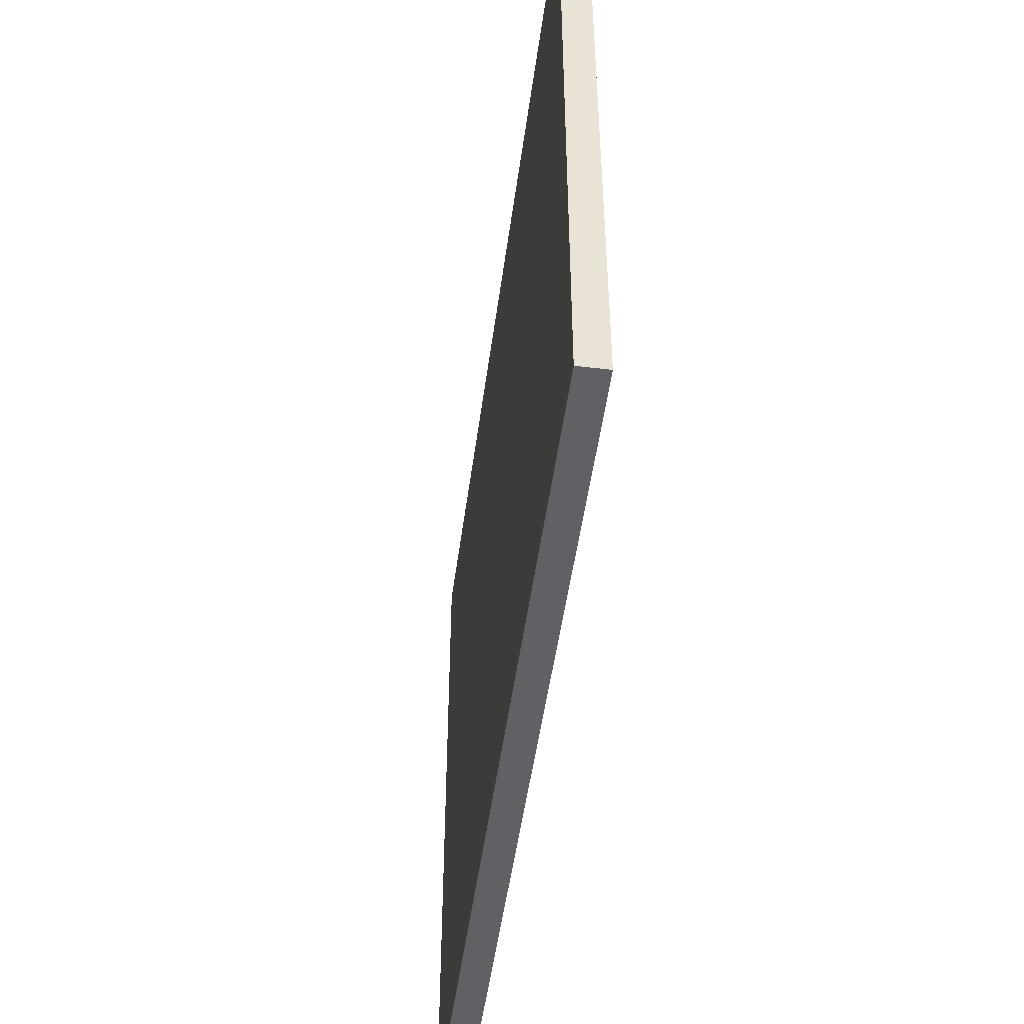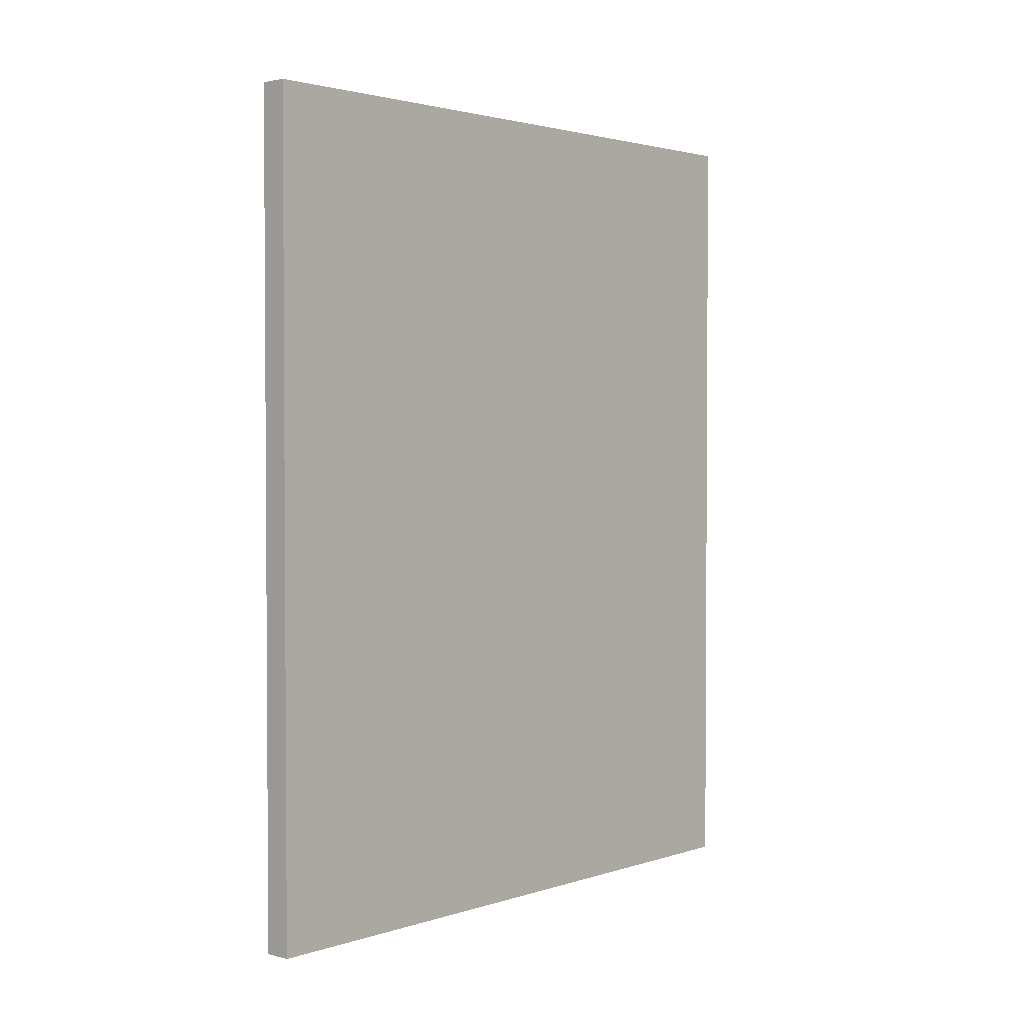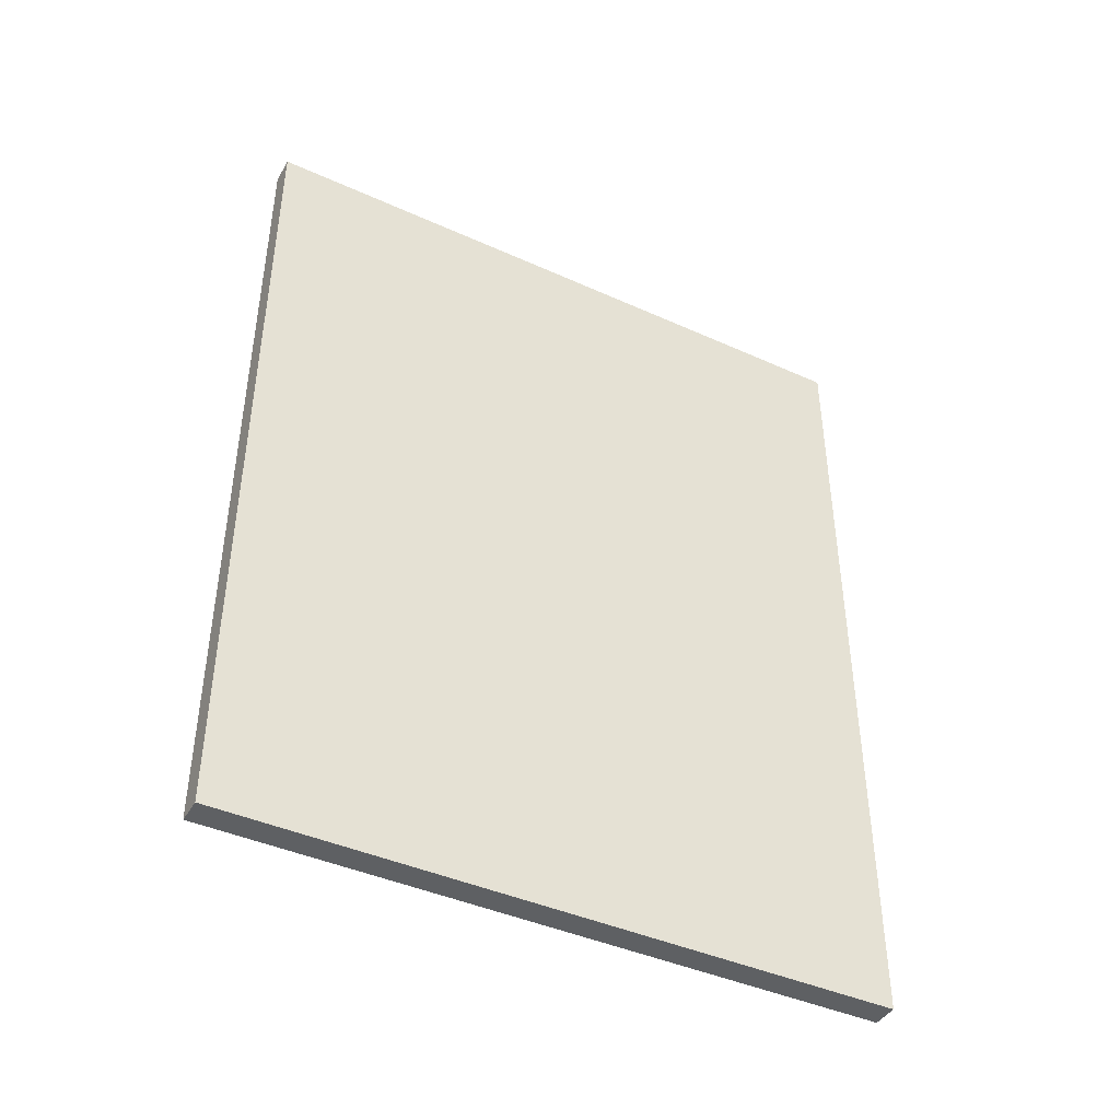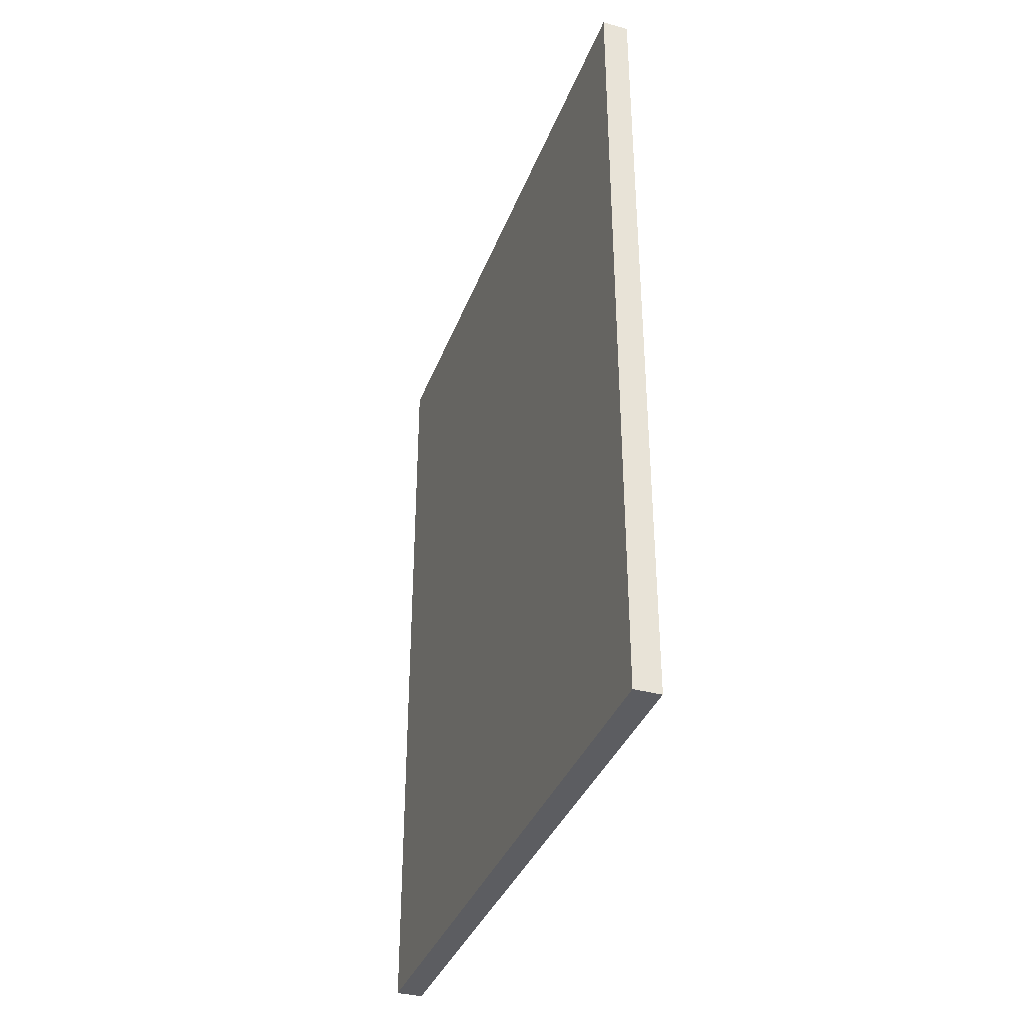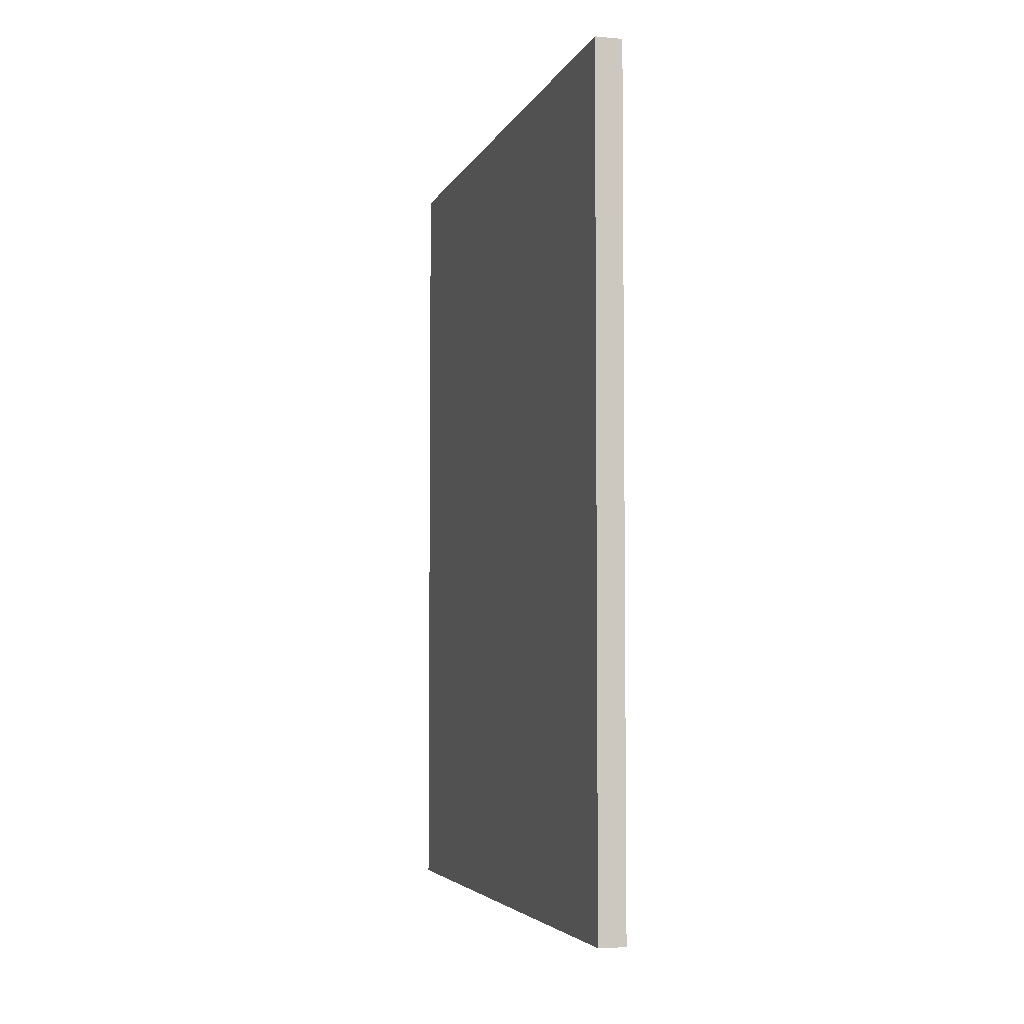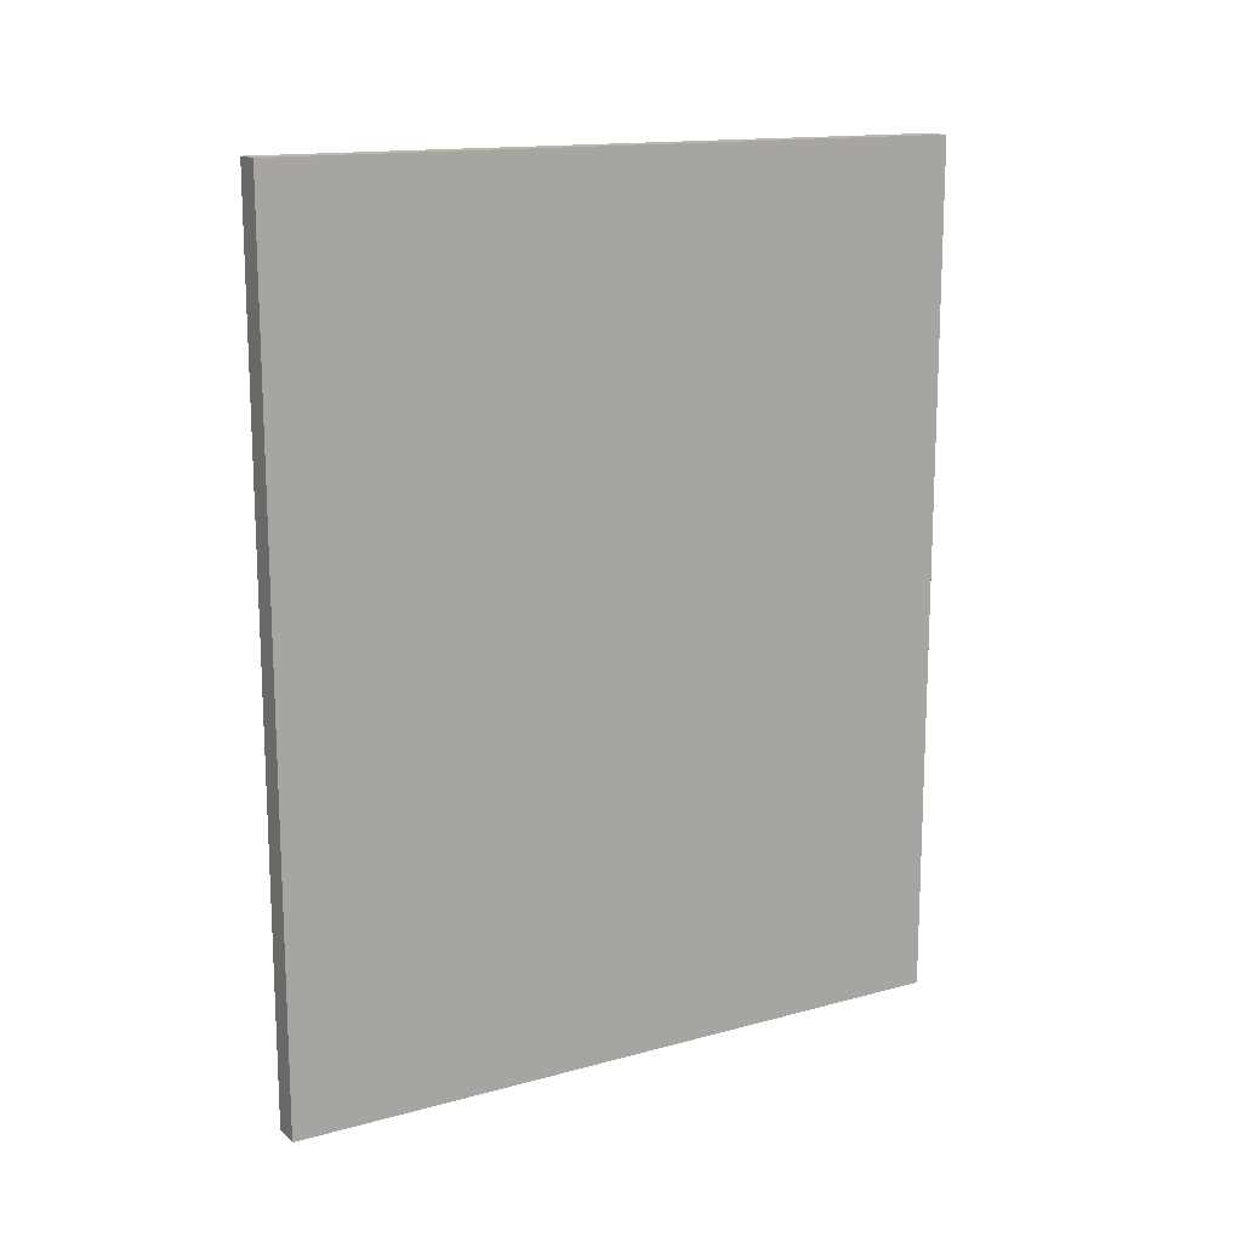
<metadata>
{"format":"obj","ext":"obj","renderer":"f3d","projection":"perspective","resolution":1024,"background":"white","views":[{"elev":-49.7,"azim":172.4,"up":"+Y"},{"elev":2.3,"azim":-138.0,"up":"+Z"},{"elev":-42.4,"azim":-118.3,"up":"+Z"},{"elev":-36.4,"azim":-19.3,"up":"+Z"},{"elev":-4.5,"azim":-15.5,"up":"+Z"},{"elev":14.8,"azim":-120.4,"up":"+Z"}]}
</metadata>
<code>
g default
v -0.1 0 1
v -0.1 0 4.1
v -0.1 2.5 1
v -0.1 2.5 4.1
v 0 2.5 1
v 0 2.5 4.1
v 0 0 1
v 0 0 4.1
g polySurface7 wall_4
f 1 2 4 3
f 3 4 6 5
f 5 6 8 7
f 7 8 2 1
f 2 8 6 4
f 7 1 3 5

</code>
